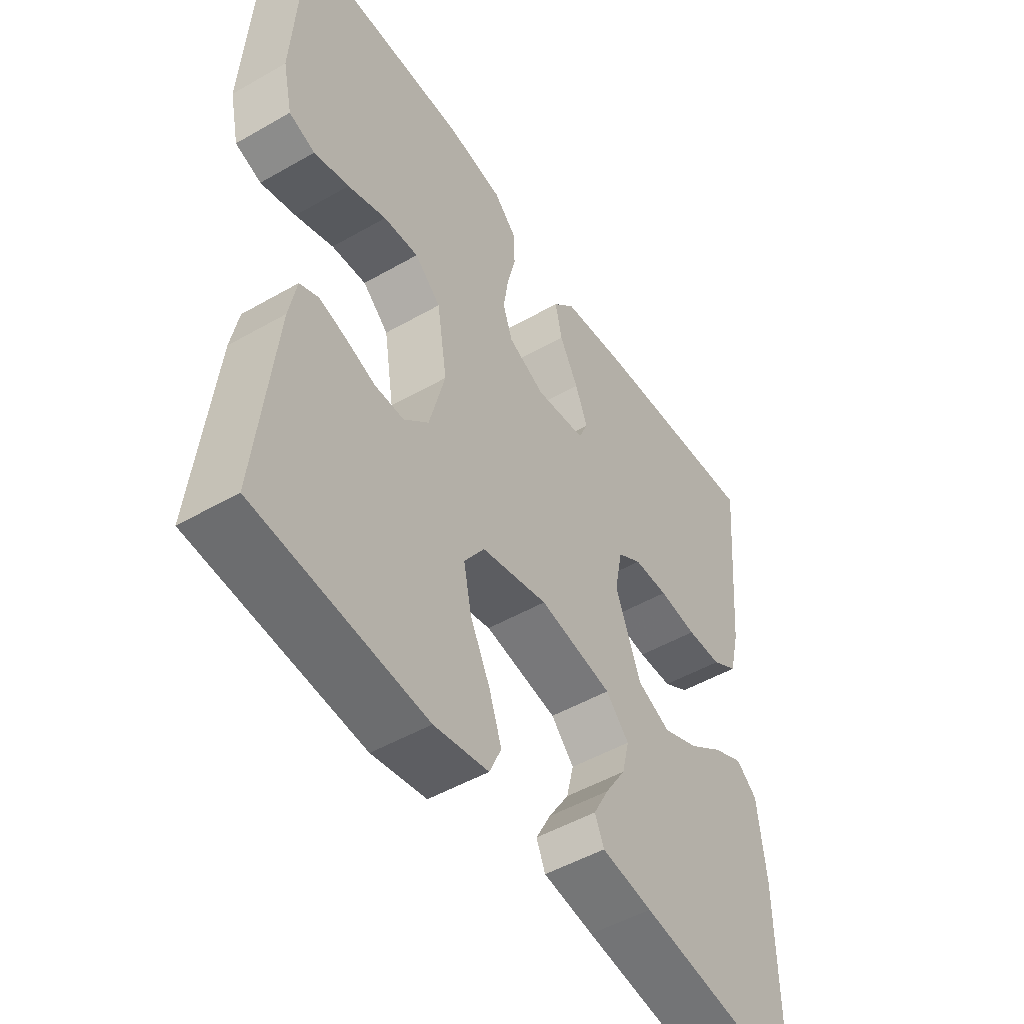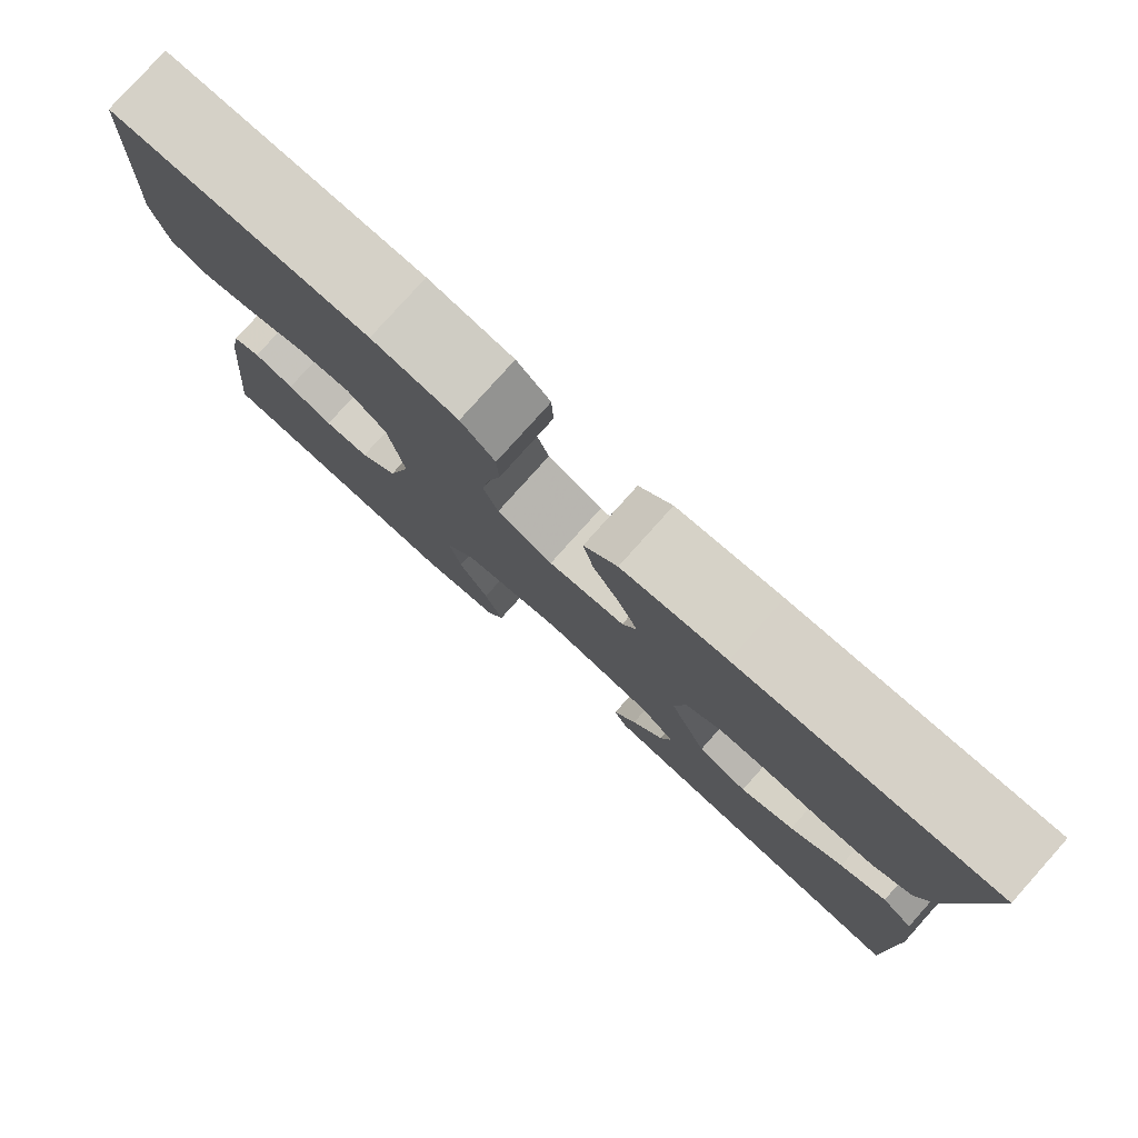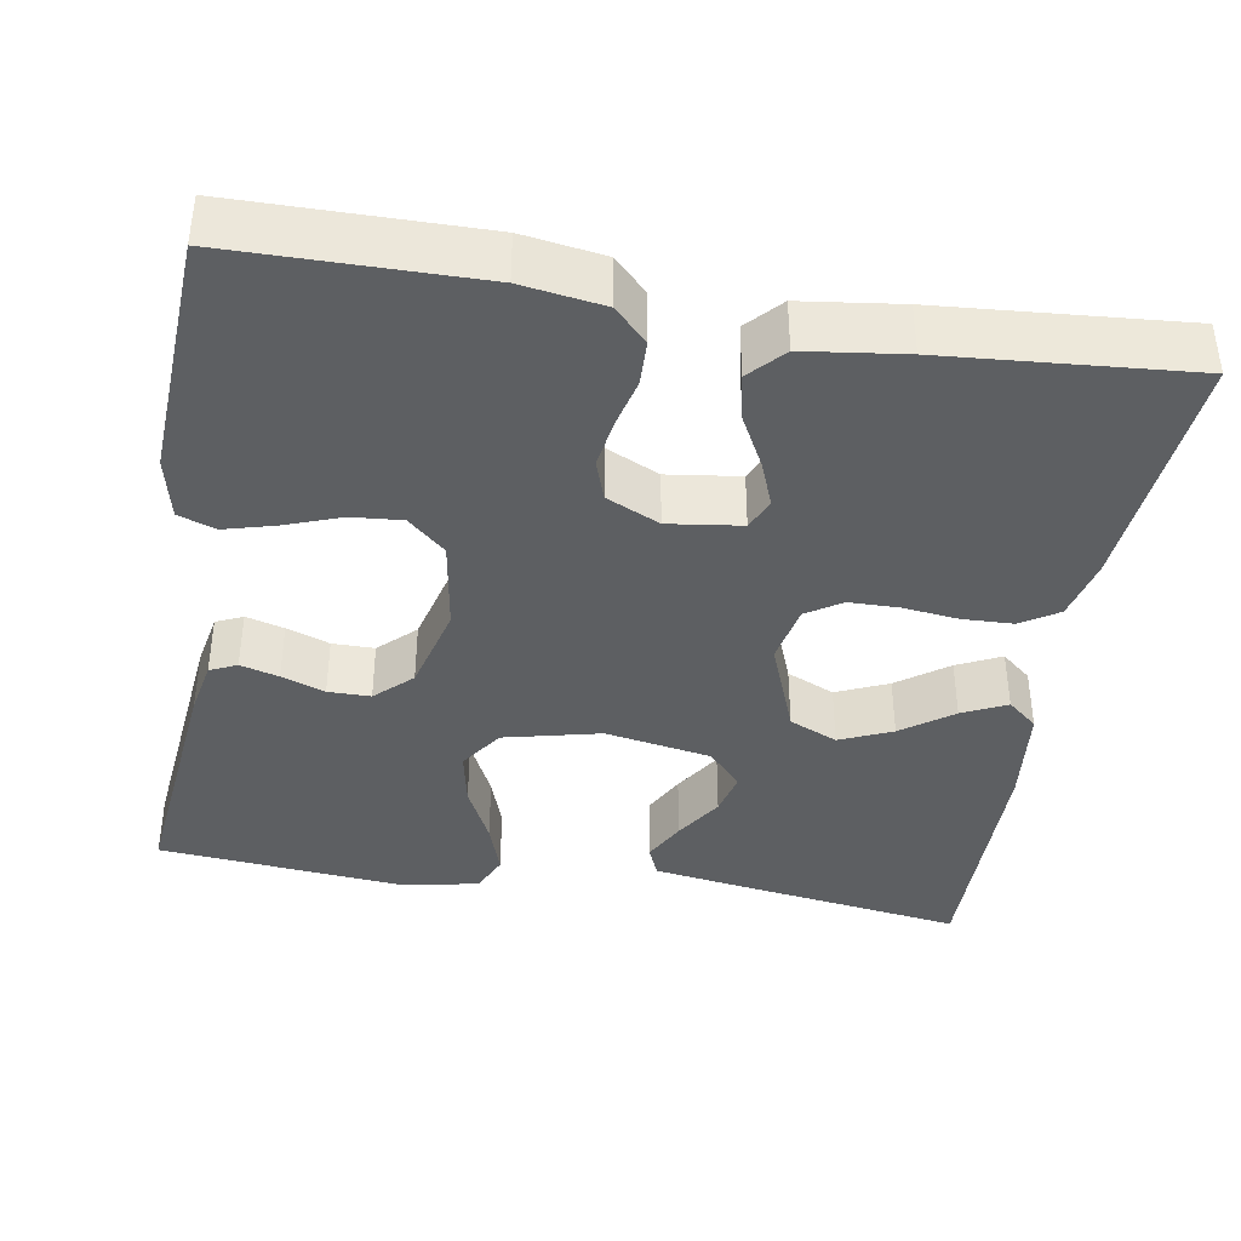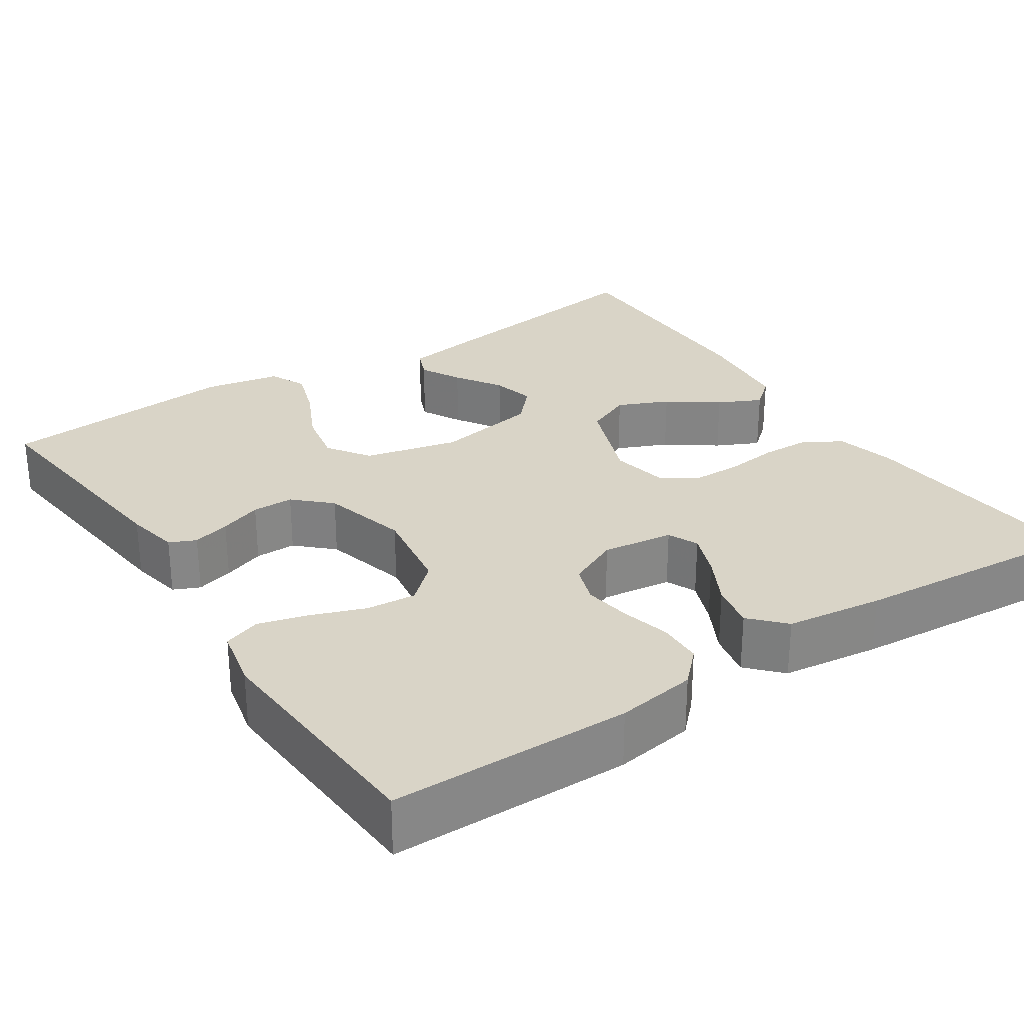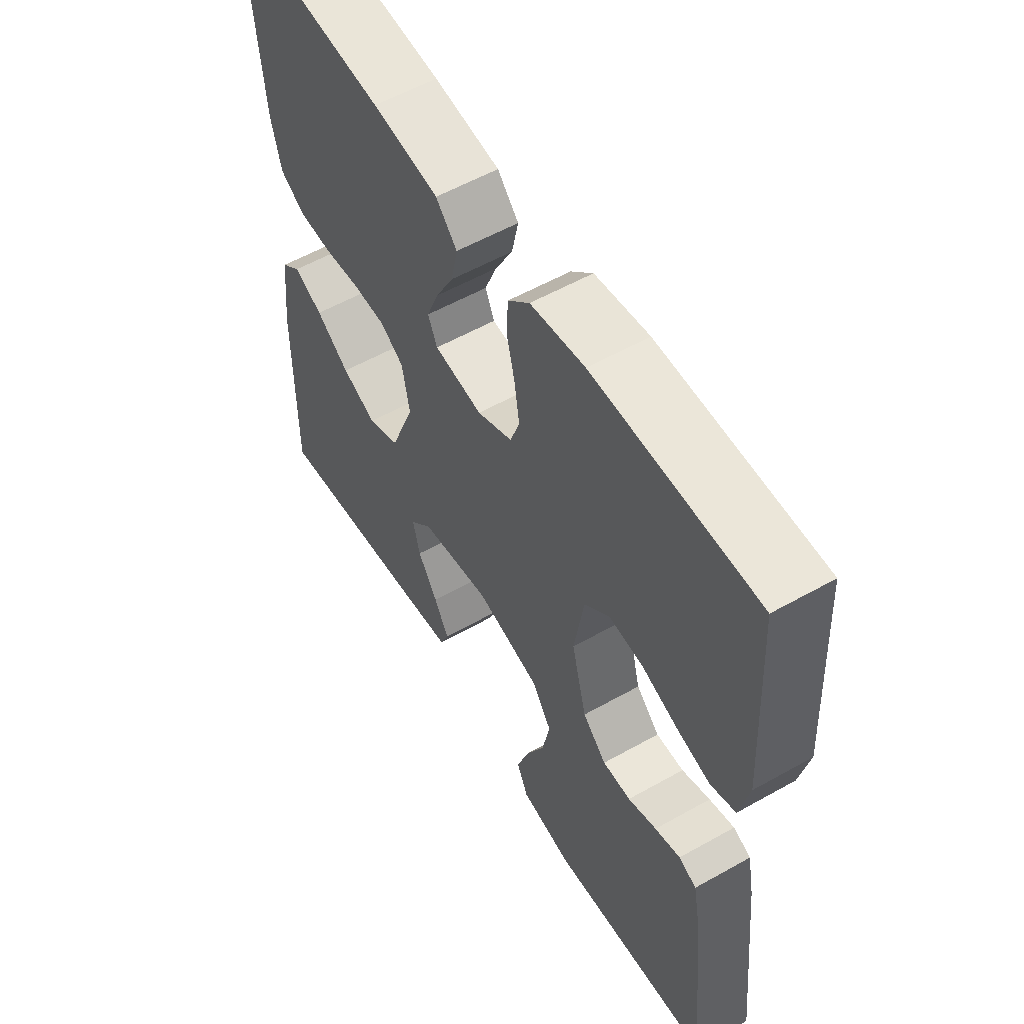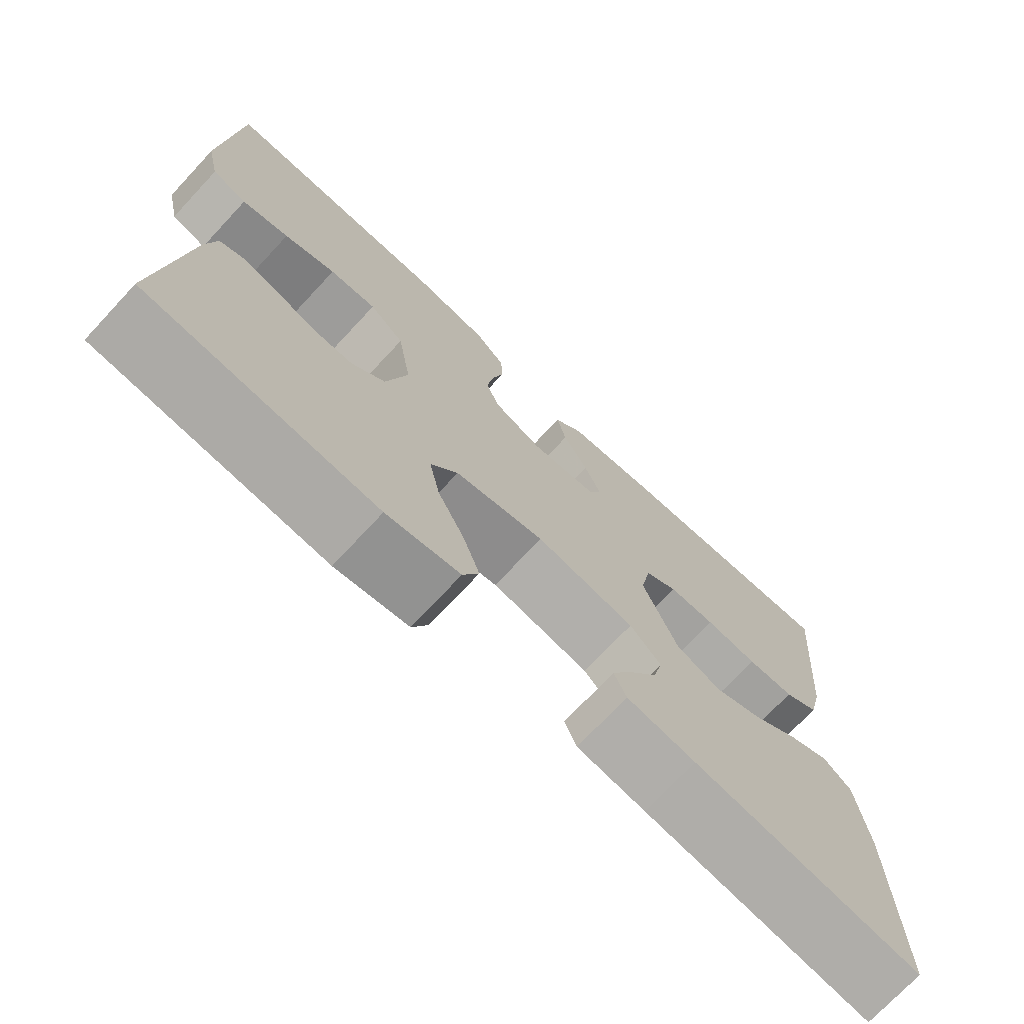
<metadata>
{"format":"obj","ext":"obj","renderer":"f3d","projection":"perspective","resolution":1024,"background":"white","views":[{"elev":-49.8,"azim":-57.7,"up":"+Z"},{"elev":79.7,"azim":41.9,"up":"+Z"},{"elev":-39.5,"azim":-9.6,"up":"+Y"},{"elev":28.4,"azim":-33.6,"up":"+Y"},{"elev":56.6,"azim":-120.5,"up":"+Z"},{"elev":-73.1,"azim":-43.0,"up":"+Z"}]}
</metadata>
<code>
v -0.5 0.07 0.5
v -0.2 0.07 0.503
v -0.1 0.07 0.488
v -0.06 0.07 0.448
v -0.058 0.07 0.393
v -0.073 0.07 0.332
v -0.082 0.07 0.272
v -0.065 0.07 0.223
v 0 0.07 0.193
v 0.089 0.07 0.205
v 0.106 0.07 0.243
v 0.084 0.07 0.299
v 0.051 0.07 0.361
v 0.039 0.07 0.418
v 0.078 0.07 0.46
v 0.2 0.07 0.476
v 0.5 0.07 0.5
v 0.474 0.07 0.2
v 0.456 0.07 0.125
v 0.41 0.07 0.096
v 0.348 0.07 0.094
v 0.28 0.07 0.102
v 0.219 0.07 0.101
v 0.176 0.07 0.073
v 0.162 0.07 0
v 0.207 0.07 -0.117
v 0.266 0.07 -0.143
v 0.33 0.07 -0.115
v 0.392 0.07 -0.07
v 0.446 0.07 -0.044
v 0.483 0.07 -0.075
v 0.497 0.07 -0.2
v 0.5 0.07 -0.5
v 0.2 0.07 -0.457
v 0.11 0.07 -0.443
v 0.094 0.07 -0.405
v 0.121 0.07 -0.354
v 0.158 0.07 -0.296
v 0.171 0.07 -0.242
v 0.13 0.07 -0.198
v 0 0.07 -0.175
v -0.118 0.07 -0.203
v -0.154 0.07 -0.256
v -0.14 0.07 -0.325
v -0.105 0.07 -0.397
v -0.083 0.07 -0.462
v -0.104 0.07 -0.509
v -0.2 0.07 -0.527
v -0.5 0.07 -0.5
v -0.468 0.07 -0.2
v -0.455 0.07 -0.133
v -0.422 0.07 -0.118
v -0.375 0.07 -0.131
v -0.322 0.07 -0.15
v -0.27 0.07 -0.15
v -0.226 0.07 -0.108
v -0.198 0.07 0
v -0.216 0.07 0.113
v -0.262 0.07 0.154
v -0.324 0.07 0.149
v -0.392 0.07 0.124
v -0.454 0.07 0.107
v -0.5 0.07 0.123
v -0.517 0.07 0.2
v -0.5 0 0.5
v -0.2 0 0.503
v -0.1 0 0.488
v -0.06 0 0.448
v -0.058 0 0.393
v -0.073 0 0.332
v -0.082 0 0.272
v -0.065 0 0.223
v 0 0 0.193
v 0.089 0 0.205
v 0.106 0 0.243
v 0.084 0 0.299
v 0.051 0 0.361
v 0.039 0 0.418
v 0.078 0 0.46
v 0.2 0 0.476
v 0.5 0 0.5
v 0.474 0 0.2
v 0.456 0 0.125
v 0.41 0 0.096
v 0.348 0 0.094
v 0.28 0 0.102
v 0.219 0 0.101
v 0.176 0 0.073
v 0.162 0 0
v 0.207 0 -0.117
v 0.266 0 -0.143
v 0.33 0 -0.115
v 0.392 0 -0.07
v 0.446 0 -0.044
v 0.483 0 -0.075
v 0.497 0 -0.2
v 0.5 0 -0.5
v 0.2 0 -0.457
v 0.11 0 -0.443
v 0.094 0 -0.405
v 0.121 0 -0.354
v 0.158 0 -0.296
v 0.171 0 -0.242
v 0.13 0 -0.198
v 0 0 -0.175
v -0.118 0 -0.203
v -0.154 0 -0.256
v -0.14 0 -0.325
v -0.105 0 -0.397
v -0.083 0 -0.462
v -0.104 0 -0.509
v -0.2 0 -0.527
v -0.5 0 -0.5
v -0.468 0 -0.2
v -0.455 0 -0.133
v -0.422 0 -0.118
v -0.375 0 -0.131
v -0.322 0 -0.15
v -0.27 0 -0.15
v -0.226 0 -0.108
v -0.198 0 0
v -0.216 0 0.113
v -0.262 0 0.154
v -0.324 0 0.149
v -0.392 0 0.124
v -0.454 0 0.107
v -0.5 0 0.123
v -0.517 0 0.2
f 60 61 62 63
f 60 63 64 1
f 51 52 53 54
f 49 50 51 54
f 49 54 55
f 48 49 55 56
f 44 45 46 47
f 43 44 47 48
f 35 36 37 38
f 33 34 35 38
f 33 38 39
f 32 33 39 40
f 28 29 30 31
f 27 28 31 32
f 19 20 21 22
f 19 22 23
f 18 19 23
f 17 18 23
f 16 17 23 24
f 12 13 14 15
f 11 12 15 16
f 3 4 5 6
f 3 6 7
f 2 3 7
f 59 60 1 2
f 58 59 2 7
f 57 58 7 8
f 43 48 56 57
f 42 43 57 8
f 41 42 8 9
f 27 32 40 41
f 26 27 41
f 25 26 41 9
f 11 16 24 25
f 10 11 25
f 9 10 25
f 127 126 125 124
f 65 128 127 124
f 118 117 116 115
f 118 115 114 113
f 119 118 113
f 120 119 113 112
f 111 110 109 108
f 112 111 108 107
f 102 101 100 99
f 102 99 98 97
f 103 102 97
f 104 103 97 96
f 95 94 93 92
f 96 95 92 91
f 86 85 84 83
f 87 86 83
f 87 83 82
f 87 82 81
f 88 87 81 80
f 79 78 77 76
f 80 79 76 75
f 70 69 68 67
f 71 70 67
f 71 67 66
f 66 65 124 123
f 71 66 123 122
f 72 71 122 121
f 121 120 112 107
f 72 121 107 106
f 73 72 106 105
f 105 104 96 91
f 105 91 90
f 73 105 90 89
f 89 88 80 75
f 89 75 74
f 89 74 73
f 1 65 66 2
f 2 66 67 3
f 3 67 68 4
f 4 68 69 5
f 5 69 70 6
f 6 70 71 7
f 7 71 72 8
f 8 72 73 9
f 9 73 74 10
f 10 74 75 11
f 11 75 76 12
f 12 76 77 13
f 13 77 78 14
f 14 78 79 15
f 15 79 80 16
f 16 80 81 17
f 17 81 82 18
f 18 82 83 19
f 19 83 84 20
f 20 84 85 21
f 21 85 86 22
f 22 86 87 23
f 23 87 88 24
f 24 88 89 25
f 25 89 90 26
f 26 90 91 27
f 27 91 92 28
f 28 92 93 29
f 29 93 94 30
f 30 94 95 31
f 31 95 96 32
f 32 96 97 33
f 33 97 98 34
f 34 98 99 35
f 35 99 100 36
f 36 100 101 37
f 37 101 102 38
f 38 102 103 39
f 39 103 104 40
f 40 104 105 41
f 41 105 106 42
f 42 106 107 43
f 43 107 108 44
f 44 108 109 45
f 45 109 110 46
f 46 110 111 47
f 47 111 112 48
f 48 112 113 49
f 49 113 114 50
f 50 114 115 51
f 51 115 116 52
f 52 116 117 53
f 53 117 118 54
f 54 118 119 55
f 55 119 120 56
f 56 120 121 57
f 57 121 122 58
f 58 122 123 59
f 59 123 124 60
f 60 124 125 61
f 61 125 126 62
f 62 126 127 63
f 63 127 128 64
f 64 128 65 1

</code>
